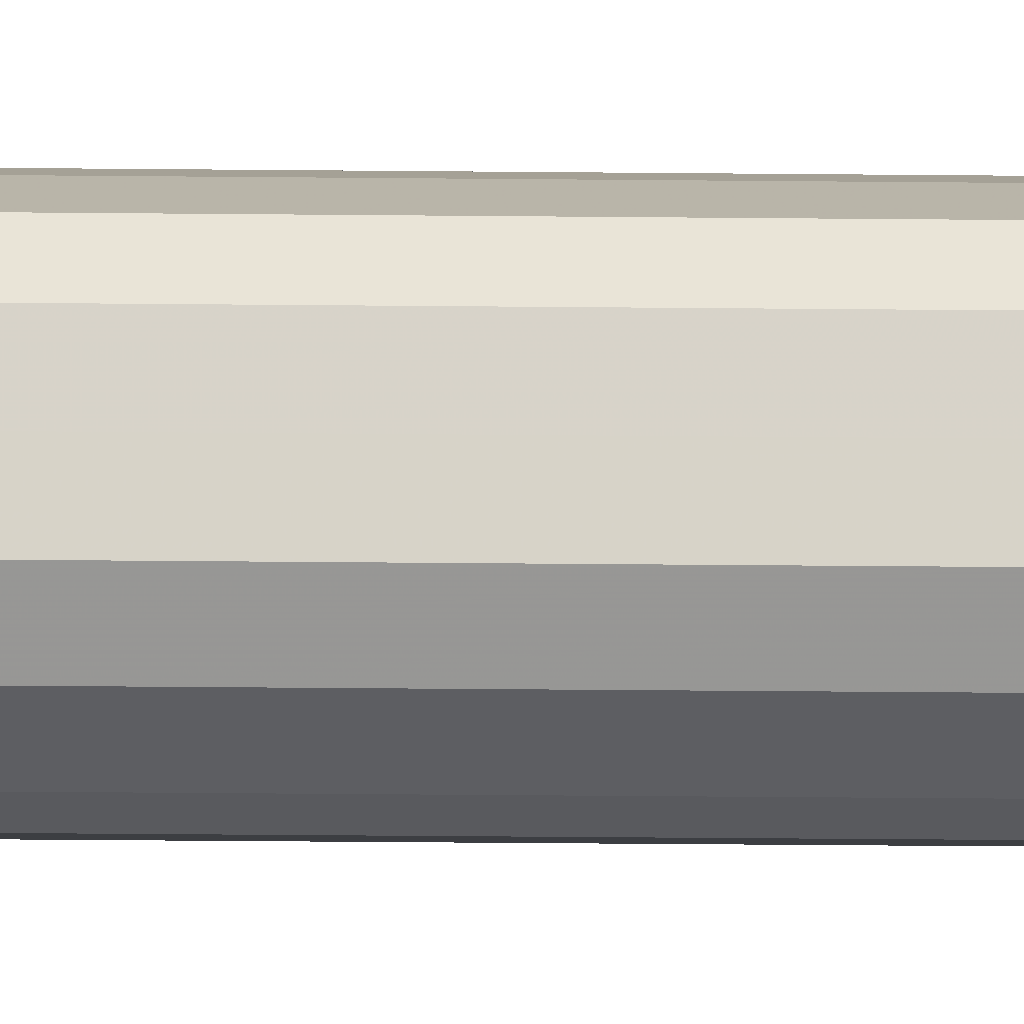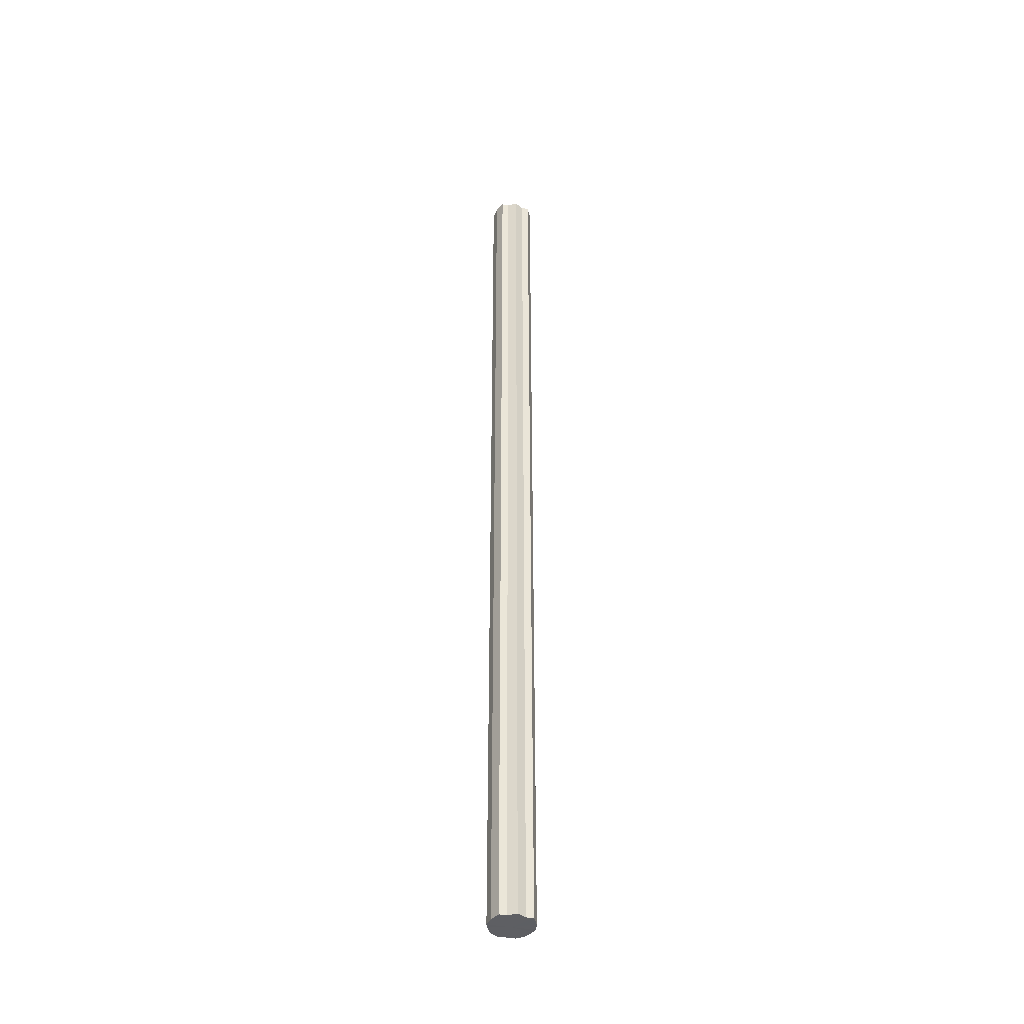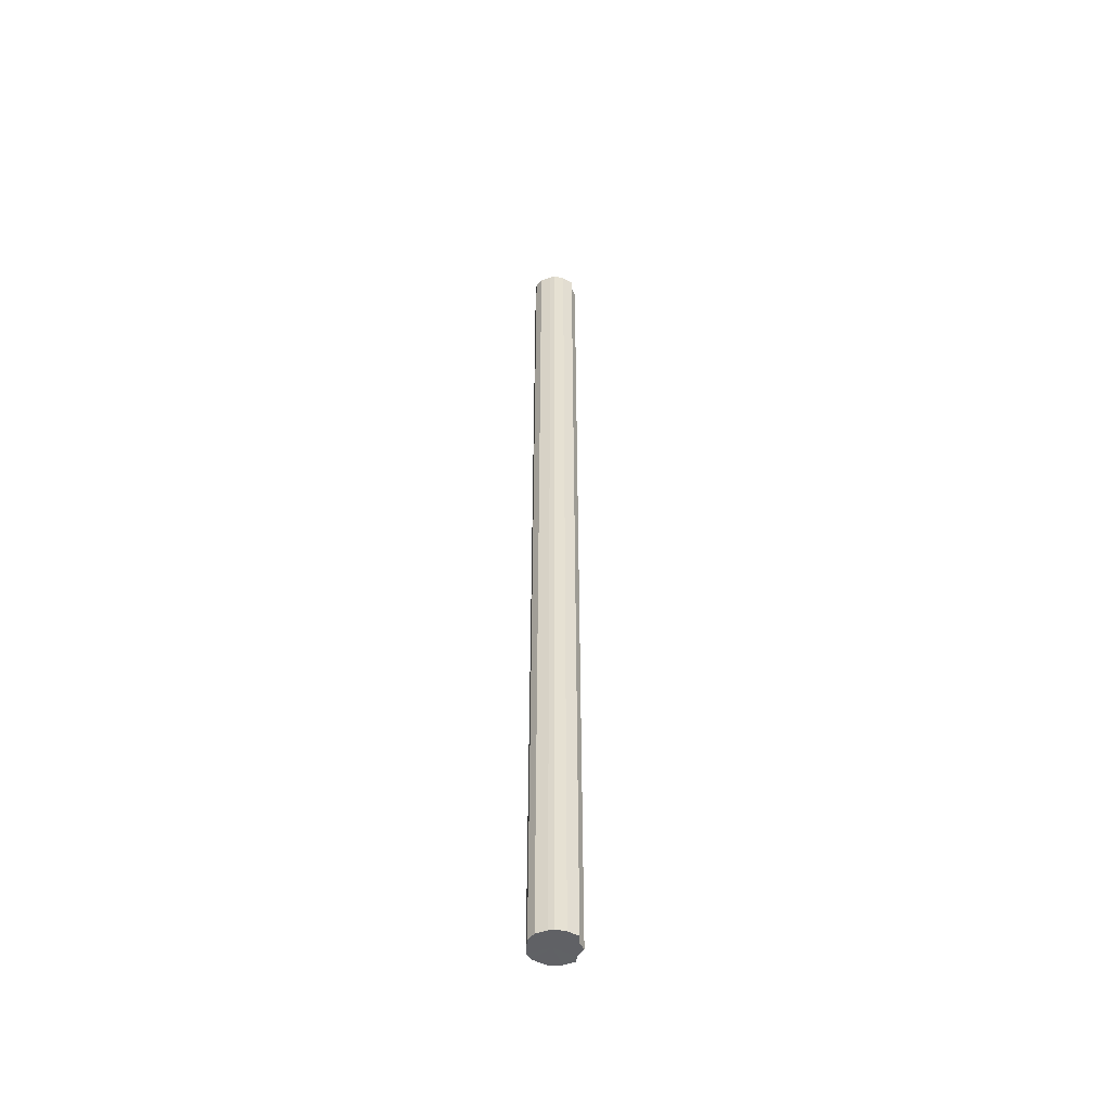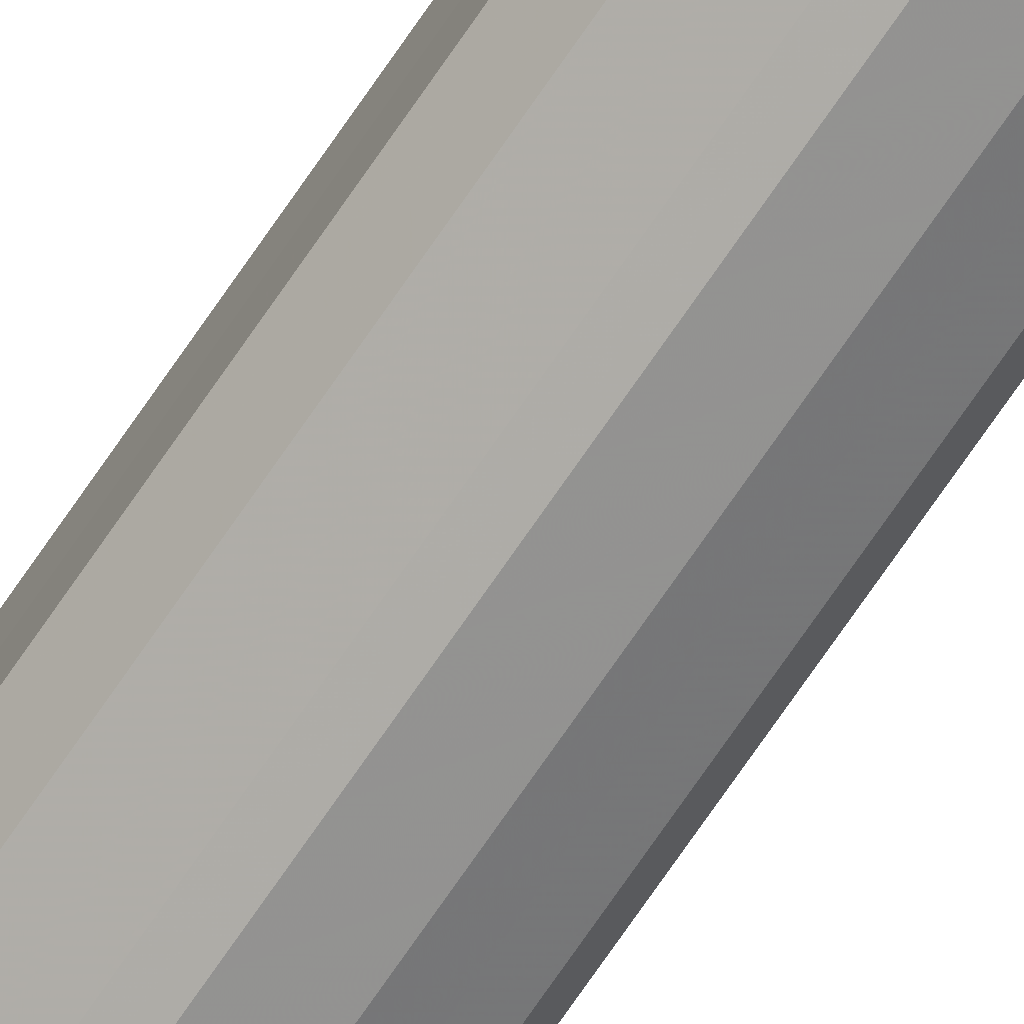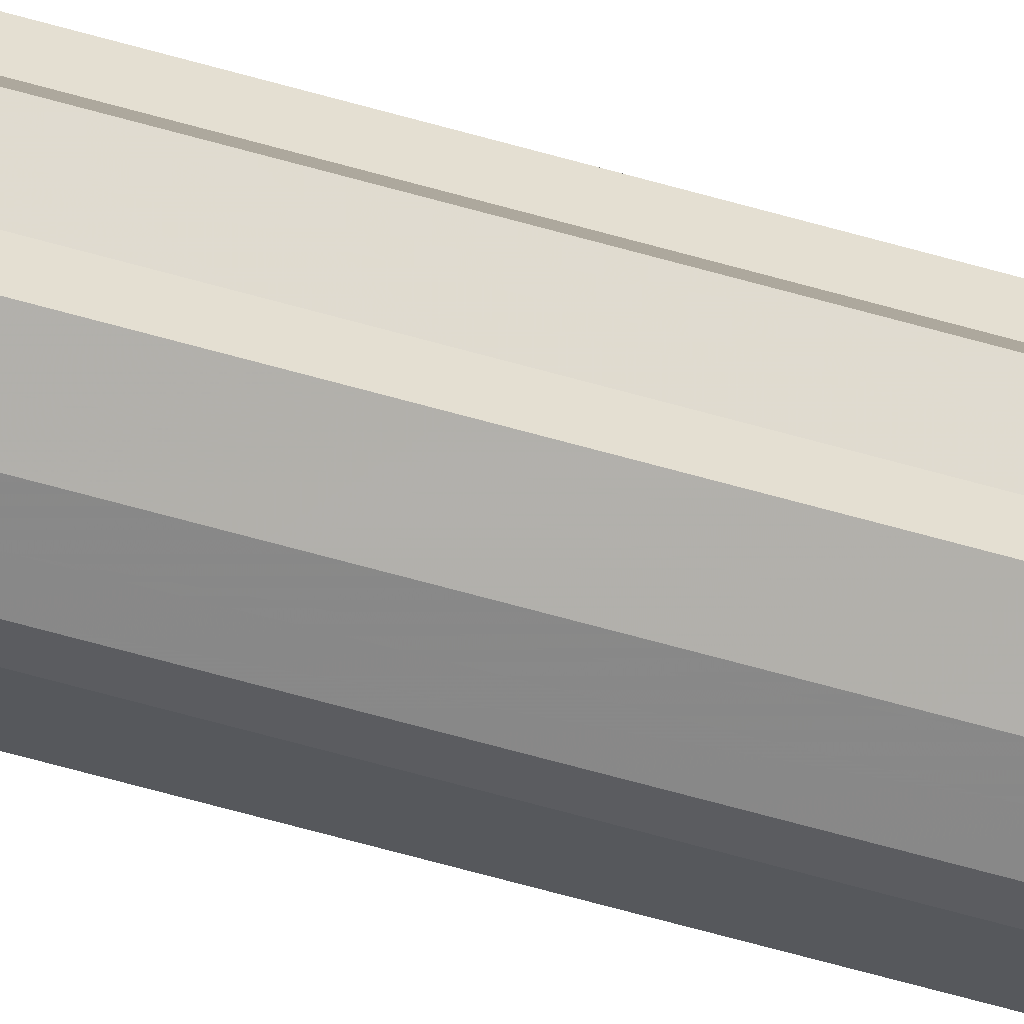
<metadata>
{"format":"obj","ext":"obj","renderer":"f3d","projection":"perspective","resolution":1024,"background":"white","views":[{"elev":-12.7,"azim":-91.9,"up":"+Z"},{"elev":-40.7,"azim":77.2,"up":"+Y"},{"elev":-50.3,"azim":-4.3,"up":"+Y"},{"elev":-71.5,"azim":-34.2,"up":"+Z"},{"elev":-53.6,"azim":72.2,"up":"+Z"}]}
</metadata>
<code>
o 25634
v 2226 1866 15.53
v 2226 1866 15.51
v 2226 1868 15.53
v 2226 1866 15.5
v 2226 1868 15.51
v 2226 1866 15.54
v 2226 1868 15.54
v 2226 1866 15.49
v 2226 1868 15.5
v 2226 1866 15.56
v 2226 1868 15.56
v 2226 1866 15.48
v 2226 1868 15.49
v 2226 1866 15.57
v 2226 1868 15.57
v 2226 1866 15.49
v 2226 1868 15.48
v 2226 1866 15.57
v 2226 1868 15.57
v 2226 1866 15.5
v 2226 1868 15.49
v 2226 1866 15.57
v 2226 1868 15.57
v 2226 1866 15.51
v 2226 1868 15.5
v 2226 1866 15.56
v 2226 1868 15.56
v 2226 1866 15.53
v 2226 1868 15.51
v 2226 1866 15.54
v 2226 1868 15.54
v 2226 1868 15.53
v 2226 1868 15.53
v 2226 1866 15.51
v 2226 1868 15.51
v 2226 1866 15.5
v 2226 1868 15.5
v 2226 1868 15.54
v 2226 1866 15.53
v 2226 1868 15.56
v 2226 1866 15.54
v 2226 1866 15.49
v 2226 1868 15.49
v 2226 1868 15.57
v 2226 1866 15.56
v 2226 1868 15.57
v 2226 1866 15.57
v 2226 1866 15.48
v 2226 1868 15.48
v 2226 1868 15.57
v 2226 1866 15.57
v 2226 1868 15.56
v 2226 1866 15.57
v 2226 1866 15.49
v 2226 1868 15.49
v 2226 1868 15.54
v 2226 1866 15.56
v 2226 1868 15.53
v 2226 1866 15.54
v 2226 1866 15.5
v 2226 1868 15.5
v 2226 1868 15.51
v 2226 1866 15.53
v 2226 1866 15.51
v 2226 1866 15.53
v 2226 1866 15.51
v 2226 1866 15.53
v 2226 1866 15.5
v 2226 1866 15.54
v 2226 1866 15.49
v 2226 1866 15.56
v 2226 1866 15.48
v 2226 1866 15.57
v 2226 1866 15.49
v 2226 1866 15.57
v 2226 1866 15.5
v 2226 1866 15.57
v 2226 1866 15.51
v 2226 1866 15.56
v 2226 1866 15.53
v 2226 1866 15.54
v 2226 1868 15.53
v 2226 1868 15.53
v 2226 1868 15.51
v 2226 1868 15.54
v 2226 1868 15.5
v 2226 1868 15.56
v 2226 1868 15.49
v 2226 1868 15.57
v 2226 1868 15.48
v 2226 1868 15.57
v 2226 1868 15.49
v 2226 1868 15.57
v 2226 1868 15.5
v 2226 1868 15.56
v 2226 1868 15.51
v 2226 1868 15.54
v 2226 1868 15.53
f 1 2 3
f 2 4 5
f 6 1 7
f 4 8 9
f 10 6 11
f 8 12 13
f 14 10 15
f 12 16 17
f 18 14 19
f 16 20 21
f 22 18 23
f 20 24 25
f 26 22 27
f 24 28 29
f 30 26 31
f 28 30 32
f 33 34 35
f 35 36 37
f 38 39 33
f 40 41 38
f 37 42 43
f 44 45 40
f 46 47 44
f 43 48 49
f 50 51 46
f 52 53 50
f 49 54 55
f 56 57 52
f 58 59 56
f 55 60 61
f 62 63 58
f 61 64 62
f 65 66 67
f 65 68 66
f 65 67 69
f 65 70 68
f 65 69 71
f 65 72 70
f 65 71 73
f 65 74 72
f 65 73 75
f 65 76 74
f 65 75 77
f 65 78 76
f 65 77 79
f 65 80 78
f 65 79 81
f 65 81 80
f 82 83 84
f 82 85 83
f 82 84 86
f 82 87 85
f 82 86 88
f 82 89 87
f 82 88 90
f 82 91 89
f 82 90 92
f 82 93 91
f 82 92 94
f 82 95 93
f 82 94 96
f 82 97 95
f 82 96 98
f 82 98 97

</code>
